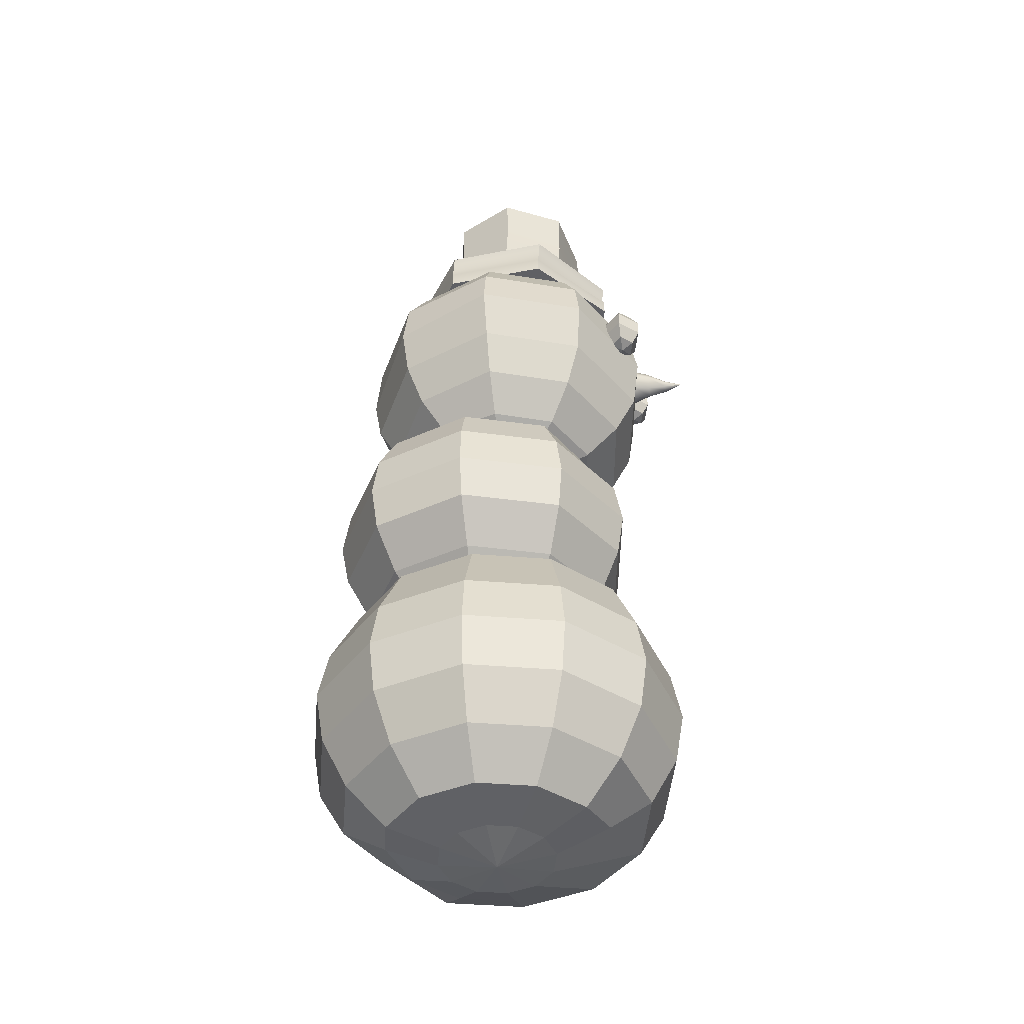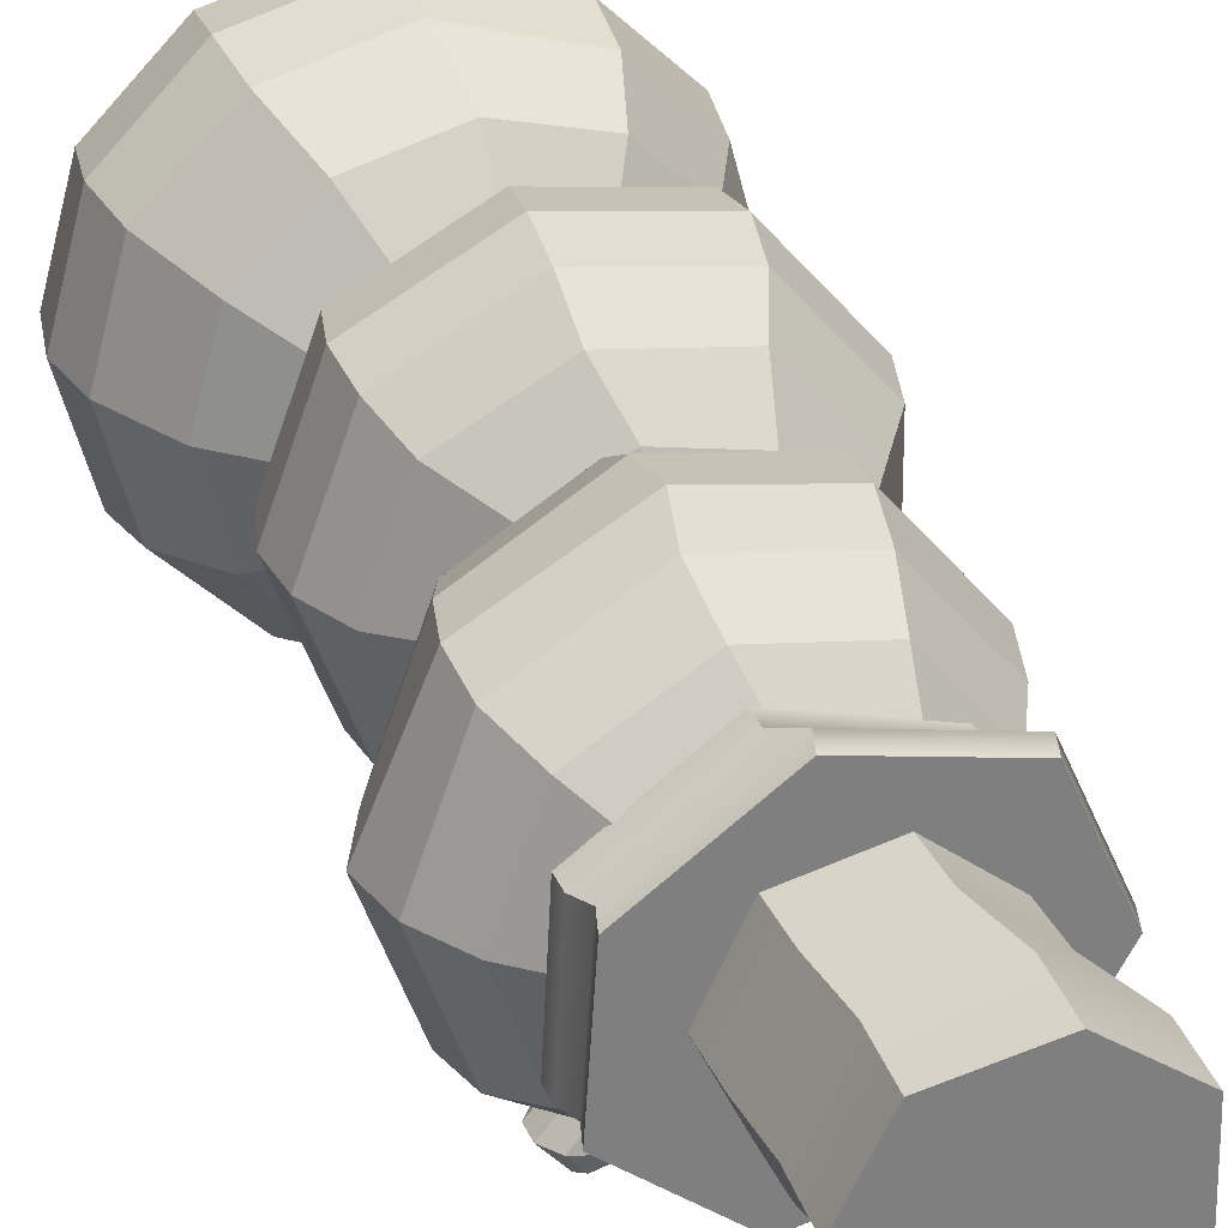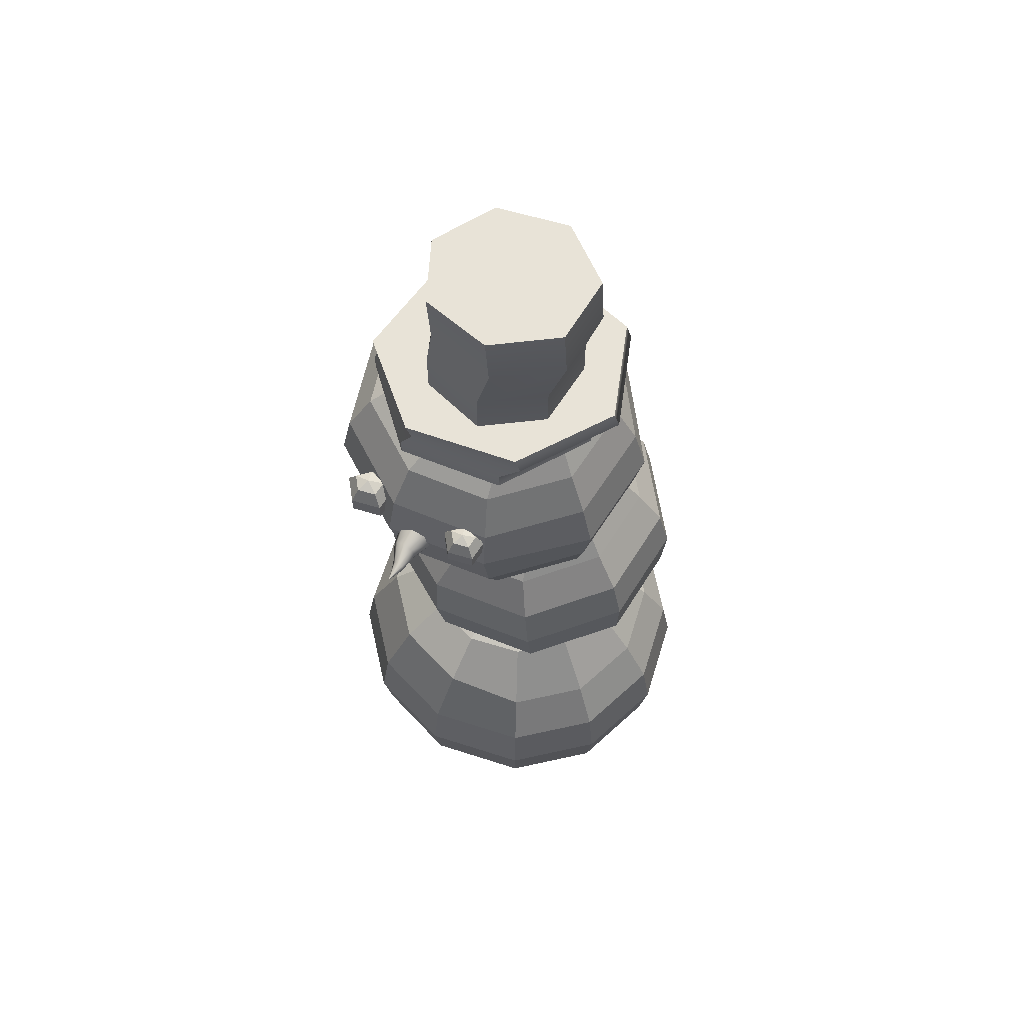
<metadata>
{"format":"obj","ext":"obj","renderer":"f3d","projection":"perspective","resolution":1024,"background":"white","views":[{"elev":-44.5,"azim":99.7,"up":"+Y"},{"elev":30.0,"azim":160.2,"up":"+Z"},{"elev":61.8,"azim":-147.8,"up":"+Y"}]}
</metadata>
<code>
g default
v 0.3163 -0.003156 -0.1826
v 0.1826 -0.003156 -0.3163
v 0 -0.003156 -0.3653
v -0.1826 -0.003156 -0.3163
v -0.3163 -0.003156 -0.1826
v -0.3653 -0.003156 0
v -0.3163 -0.003156 0.1826
v -0.1826 -0.003156 0.3163
v 0 -0.003156 0.3653
v 0.1826 -0.003156 0.3163
v 0.3163 -0.003156 0.1826
v 0.3653 -0.003156 0
v 0.6446 0.03412 -0.3474
v 0.3903 0.03412 -0.6017
v 0 0.148 -0.6948
v -0.3474 0.148 -0.6017
v -0.6017 0.148 -0.3474
v -0.6948 0.148 0
v -0.6017 0.148 0.3474
v -0.3474 0.148 0.6017
v 0 0.148 0.6948
v 0.3903 0.03412 0.6017
v 0.6446 0.03412 0.3474
v 0.7377 0.03412 0
v 0.871 0.2695 -0.4782
v 0.521 0.2695 -0.8282
v 0.04286 0.2695 -0.9563
v -0.4782 0.2706 -0.8282
v -0.8282 0.2706 -0.4782
v -0.9563 0.2706 0
v -0.8282 0.2706 0.4782
v -0.4782 0.3833 0.8282
v 0.04286 0.2695 0.9563
v 0.521 0.2695 0.8282
v 0.871 0.2695 0.4782
v 0.9992 0.2695 0
v 1.016 0.5661 -0.5621
v 0.605 0.5661 -0.9736
v 0.04286 0.5661 -1.124
v -0.5621 0.5671 -0.9736
v -0.9736 0.5671 -0.5621
v -1.124 0.5671 0
v -0.9736 0.5671 0.5621
v -0.5621 0.6799 0.9736
v 0.04286 0.5661 1.124
v 0.605 0.5661 0.9736
v 1.016 0.5661 0.5621
v 1.167 0.5661 0
v 1.067 0.8948 -0.591
v 0.6339 0.8948 -1.024
v 0.04286 0.8948 -1.182
v -0.591 0.8959 -1.024
v -1.024 0.8959 -0.591
v -1.182 0.8959 0
v -1.024 0.8959 0.591
v -0.591 1.009 1.024
v 0.04286 0.8948 1.182
v 0.6339 0.8948 1.024
v 1.067 0.8948 0.591
v 1.225 0.8948 0
v 1.016 1.224 -0.5621
v 0.605 1.224 -0.9736
v 0.04286 1.224 -1.124
v -0.5621 1.225 -0.9736
v -0.9736 1.225 -0.5621
v -1.124 1.225 0
v -0.9736 1.225 0.5621
v -0.5621 1.337 0.9736
v 0.04286 1.224 1.124
v 0.605 1.224 0.9736
v 1.016 1.224 0.5621
v 1.167 1.224 0
v 0.8282 1.634 -0.4782
v 0.4782 1.634 -0.8282
v 0 1.634 -0.9563
v -0.4782 1.521 -0.8282
v -0.8282 1.521 -0.4782
v -0.9563 1.521 0
v -0.8282 1.521 0.4782
v -0.4782 1.634 0.8282
v 0 1.634 0.9563
v 0.4782 1.634 0.8282
v 0.8282 1.634 0.4782
v 0.9563 1.634 0
v 0.6017 1.869 -0.3474
v 0.3474 1.869 -0.6017
v 0 1.869 -0.6948
v -0.3474 1.869 -0.6017
v -0.6017 1.869 -0.3474
v -0.6948 1.869 0
v -0.6017 1.869 0.3474
v -0.3474 1.869 0.6017
v 0 1.869 0.6948
v 0.3474 1.869 0.6017
v 0.6017 1.869 0.3474
v 0.6948 1.869 0
v 0.3163 2.02 -0.1826
v 0.1826 2.02 -0.3163
v 0 2.02 -0.3653
v -0.1826 2.02 -0.3163
v -0.3163 2.02 -0.1826
v -0.3653 2.02 0
v -0.3163 2.02 0.1826
v -0.1826 2.02 0.3163
v 0 2.02 0.3653
v 0.1826 2.02 0.3163
v 0.3163 2.02 0.1826
v 0.3653 2.02 0
v 0 -0.05523 0
v 0 2.073 0
g body2
f 1 2 14 13
f 2 3 15 14
f 3 4 16 15
f 4 5 17 16
f 5 6 18 17
f 6 7 19 18
f 7 8 20 19
f 8 9 21 20
f 9 10 22 21
f 10 11 23 22
f 11 12 24 23
f 12 1 13 24
f 13 14 26 25
f 14 15 27 26
f 15 16 28 27
f 16 17 29 28
f 17 18 30 29
f 18 19 31 30
f 19 20 32 31
f 20 21 33 32
f 21 22 34 33
f 22 23 35 34
f 23 24 36 35
f 24 13 25 36
f 25 26 38 37
f 26 27 39 38
f 27 28 40 39
f 28 29 41 40
f 29 30 42 41
f 30 31 43 42
f 31 32 44 43
f 32 33 45 44
f 33 34 46 45
f 34 35 47 46
f 35 36 48 47
f 36 25 37 48
f 37 38 50 49
f 38 39 51 50
f 39 40 52 51
f 40 41 53 52
f 41 42 54 53
f 42 43 55 54
f 43 44 56 55
f 44 45 57 56
f 45 46 58 57
f 46 47 59 58
f 47 48 60 59
f 48 37 49 60
f 49 50 62 61
f 50 51 63 62
f 51 52 64 63
f 52 53 65 64
f 53 54 66 65
f 54 55 67 66
f 55 56 68 67
f 56 57 69 68
f 57 58 70 69
f 58 59 71 70
f 59 60 72 71
f 60 49 61 72
f 61 62 74 73
f 62 63 75 74
f 63 64 76 75
f 64 65 77 76
f 65 66 78 77
f 66 67 79 78
f 67 68 80 79
f 68 69 81 80
f 69 70 82 81
f 70 71 83 82
f 71 72 84 83
f 72 61 73 84
f 73 74 86 85
f 74 75 87 86
f 75 76 88 87
f 76 77 89 88
f 77 78 90 89
f 78 79 91 90
f 79 80 92 91
f 80 81 93 92
f 81 82 94 93
f 82 83 95 94
f 83 84 96 95
f 84 73 85 96
f 85 86 98 97
f 86 87 99 98
f 87 88 100 99
f 88 89 101 100
f 89 90 102 101
f 90 91 103 102
f 91 92 104 103
f 92 93 105 104
f 93 94 106 105
f 94 95 107 106
f 95 96 108 107
f 96 85 97 108
f 2 1 109
f 3 2 109
f 4 3 109
f 5 4 109
f 6 5 109
f 7 6 109
f 8 7 109
f 9 8 109
f 10 9 109
f 11 10 109
f 12 11 109
f 1 12 109
f 97 98 110
f 98 99 110
f 99 100 110
f 100 101 110
f 101 102 110
f 102 103 110
f 103 104 110
f 104 105 110
f 105 106 110
f 106 107 110
f 107 108 110
f 108 97 110
g default
v 0.07056 1.716 -0.1045
v -0.1126 1.734 -0.2087
v -0.3195 1.753 -0.1702
v -0.4534 1.765 -0.007115
v -0.4517 1.765 0.2043
v -0.3151 1.752 0.365
v -0.1075 1.732 0.4
v 0.07387 1.715 0.2927
v 0.1442 1.709 0.09348
v 0.2936 1.824 -0.2854
v -0.05471 1.857 -0.4834
v -0.3909 1.823 -0.4103
v -0.6456 1.847 -0.1001
v -0.6423 1.846 0.302
v -0.3824 1.821 0.6078
v -0.04506 1.855 0.6742
v 0.2999 1.822 0.4703
v 0.4337 1.81 0.09128
v 0.4798 2.007 -0.4288
v 0.00034 2.052 -0.7014
v -0.484 2.032 -0.6007
v -0.8346 2.065 -0.1737
v -0.83 2.063 0.3797
v -0.4723 2.029 0.8005
v 0.01362 2.049 0.892
v 0.4885 2.005 0.6113
v 0.6726 1.988 0.08965
v 0.6821 2.246 -0.5207
v 0.1185 2.3 -0.8412
v -0.5323 2.289 -0.7228
v -0.9444 2.327 -0.2209
v -0.939 2.326 0.4297
v -0.5185 2.286 0.9245
v 0.1341 2.296 1.032
v 0.6923 2.244 0.7019
v 0.9087 2.224 0.08875
v 0.7452 2.52 -0.5521
v 0.1526 2.576 -0.8891
v -0.531 2.568 -0.7646
v -0.9643 2.608 -0.2369
v -0.9586 2.607 0.4471
v -0.5165 2.565 0.9674
v 0.169 2.572 1.08
v 0.7559 2.517 0.7334
v 0.9835 2.497 0.08868
v 0.7341 2.8 -0.52
v 0.1705 2.854 -0.8405
v -0.4802 2.843 -0.7221
v -0.8924 2.881 -0.2202
v -0.887 2.879 0.4304
v -0.4665 2.839 0.9252
v 0.1861 2.85 1.033
v 0.7443 2.798 0.7026
v 0.9608 2.778 0.08944
v 0.65 3.06 -0.4274
v 0.09929 3.105 -0.7001
v -0.385 3.086 -0.5993
v -0.7357 3.118 -0.1724
v -0.731 3.117 0.381
v -0.3734 3.083 0.8019
v 0.1839 3.102 0.8933
v 0.6587 3.058 0.6126
v 0.8428 3.041 0.09095
v 0.4298 3.274 -0.2836
v 0.08148 3.307 -0.4816
v -0.3121 3.344 -0.4085
v -0.5669 3.367 -0.09827
v -0.5635 3.366 0.3038
v -0.3037 3.342 0.6096
v 0.09113 3.304 0.676
v 0.4361 3.272 0.4721
v 0.5699 3.26 0.09308
v 0.2307 3.421 -0.1024
v 0.04753 3.438 -0.2065
v -0.1594 3.457 -0.1681
v -0.2933 3.47 -0.004996
v -0.2916 3.469 0.2064
v -0.155 3.456 0.3671
v 0.0526 3.437 0.4021
v 0.234 3.42 0.2948
v 0.3043 3.414 0.0956
v -0.1676 1.694 0.09605
v 0.000761 3.486 0.09828
g body1
f 111 112 121 120
f 112 113 122 121
f 113 114 123 122
f 114 115 124 123
f 115 116 125 124
f 116 117 126 125
f 117 118 127 126
f 118 119 128 127
f 119 111 120 128
f 120 121 130 129
f 121 122 131 130
f 122 123 132 131
f 123 124 133 132
f 124 125 134 133
f 125 126 135 134
f 126 127 136 135
f 127 128 137 136
f 128 120 129 137
f 129 130 139 138
f 130 131 140 139
f 131 132 141 140
f 132 133 142 141
f 133 134 143 142
f 134 135 144 143
f 135 136 145 144
f 136 137 146 145
f 137 129 138 146
f 138 139 148 147
f 139 140 149 148
f 140 141 150 149
f 141 142 151 150
f 142 143 152 151
f 143 144 153 152
f 144 145 154 153
f 145 146 155 154
f 146 138 147 155
f 147 148 157 156
f 148 149 158 157
f 149 150 159 158
f 150 151 160 159
f 151 152 161 160
f 152 153 162 161
f 153 154 163 162
f 154 155 164 163
f 155 147 156 164
f 156 157 166 165
f 157 158 167 166
f 158 159 168 167
f 159 160 169 168
f 160 161 170 169
f 161 162 171 170
f 162 163 172 171
f 163 164 173 172
f 164 156 165 173
f 165 166 175 174
f 166 167 176 175
f 167 168 177 176
f 168 169 178 177
f 169 170 179 178
f 170 171 180 179
f 171 172 181 180
f 172 173 182 181
f 173 165 174 182
f 174 175 184 183
f 175 176 185 184
f 176 177 186 185
f 177 178 187 186
f 178 179 188 187
f 179 180 189 188
f 180 181 190 189
f 181 182 191 190
f 182 174 183 191
f 112 111 192
f 113 112 192
f 114 113 192
f 115 114 192
f 116 115 192
f 117 116 192
f 118 117 192
f 119 118 192
f 111 119 192
f 183 184 193
f 184 185 193
f 185 186 193
f 186 187 193
f 187 188 193
f 188 189 193
f 189 190 193
f 190 191 193
f 191 183 193
g default
v 0.3889 3.06 -0.2892
v 0.2064 3.052 -0.3956
v -0.001695 3.043 -0.3597
v -0.1381 3.038 -0.1983
v -0.1389 3.038 0.01312
v -0.003707 3.044 0.1756
v 0.2041 3.052 0.213
v 0.3874 3.06 0.108
v 0.4604 3.063 -0.09033
v 0.5554 3.196 -0.4677
v 0.2082 3.181 -0.6701
v -0.1877 3.165 -0.6017
v -0.447 3.154 -0.2947
v -0.4063 3.155 0.1074
v -0.1492 3.166 0.4163
v 0.2462 3.182 0.4876
v 0.5948 3.197 0.2879
v 0.6913 3.202 -0.0894
v 0.7169 3.402 -0.6095
v 0.2391 3.382 -0.8879
v -0.3058 3.359 -0.7939
v -0.6628 3.345 -0.3713
v -0.6648 3.345 0.1821
v -0.311 3.36 0.6074
v 0.2331 3.383 0.7055
v 0.713 3.403 0.4306
v 0.9041 3.41 -0.08873
v 0.8155 3.657 -0.7006
v 0.2538 3.633 -1.028
v -0.3161 3.607 -0.9174
v -0.7358 3.59 -0.4206
v -0.7382 3.59 0.23
v -0.3929 3.608 0.7299
v 0.2468 3.635 0.8453
v 0.8109 3.658 0.5221
v 1.036 3.667 -0.0884
v 0.9258 3.937 -0.7321
v 0.3352 3.912 -1.076
v -0.3097 3.884 -0.9601
v -0.7932 3.866 -0.4377
v -0.7958 3.866 0.2463
v -0.3585 3.885 0.772
v 0.2435 3.913 0.8933
v 0.8787 3.937 0.5535
v 1.157 3.947 -0.08844
v 0.8767 4.213 -0.701
v 0.315 4.189 -1.028
v -0.297 4.163 -0.9178
v -0.7166 4.146 -0.421
v -0.7191 4.146 0.2295
v -0.3032 4.164 0.7295
v 0.3079 4.19 0.8448
v 0.8721 4.214 0.5216
v 1.097 4.223 -0.08885
v 0.7572 4.459 -0.6103
v 0.2794 4.439 -0.8888
v -0.2369 4.416 -0.7947
v -0.5939 4.402 -0.3721
v -0.596 4.402 0.1813
v -0.2422 4.417 0.6065
v 0.2734 4.44 0.7046
v 0.7533 4.46 0.4297
v 0.9443 4.467 -0.08958
v 0.579 4.651 -0.4689
v 0.1899 4.636 -0.6712
v -0.206 4.62 -0.6029
v -0.4654 4.609 -0.2959
v -0.4669 4.61 0.1062
v -0.2098 4.621 0.4152
v 0.1855 4.637 0.4865
v 0.5762 4.652 0.2867
v 0.715 4.657 -0.09057
v 0.3176 4.77 -0.2906
v 0.1351 4.762 -0.397
v -0.07298 4.754 -0.3611
v -0.2093 4.748 -0.1996
v -0.2101 4.748 0.01174
v -0.075 4.754 0.1742
v 0.1329 4.763 0.2117
v 0.3162 4.77 0.1066
v 0.3891 4.773 -0.09171
v 0.1535 3.006 -0.09145
v 0.07855 4.804 -0.0929
g head
f 194 195 204 203
f 195 196 205 204
f 196 197 206 205
f 197 198 207 206
f 198 199 208 207
f 199 200 209 208
f 200 201 210 209
f 201 202 211 210
f 202 194 203 211
f 203 204 213 212
f 204 205 214 213
f 205 206 215 214
f 206 207 216 215
f 207 208 217 216
f 208 209 218 217
f 209 210 219 218
f 210 211 220 219
f 211 203 212 220
f 212 213 222 221
f 213 214 223 222
f 214 215 224 223
f 215 216 225 224
f 216 217 226 225
f 217 218 227 226
f 218 219 228 227
f 219 220 229 228
f 220 212 221 229
f 221 222 231 230
f 222 223 232 231
f 223 224 233 232
f 224 225 234 233
f 225 226 235 234
f 226 227 236 235
f 227 228 237 236
f 228 229 238 237
f 229 221 230 238
f 230 231 240 239
f 231 232 241 240
f 232 233 242 241
f 233 234 243 242
f 234 235 244 243
f 235 236 245 244
f 236 237 246 245
f 237 238 247 246
f 238 230 239 247
f 239 240 249 248
f 240 241 250 249
f 241 242 251 250
f 242 243 252 251
f 243 244 253 252
f 244 245 254 253
f 245 246 255 254
f 246 247 256 255
f 247 239 248 256
f 248 249 258 257
f 249 250 259 258
f 250 251 260 259
f 251 252 261 260
f 252 253 262 261
f 253 254 263 262
f 254 255 264 263
f 255 256 265 264
f 256 248 257 265
f 257 258 267 266
f 258 259 268 267
f 259 260 269 268
f 260 261 270 269
f 261 262 271 270
f 262 263 272 271
f 263 264 273 272
f 264 265 274 273
f 265 257 266 274
f 195 194 275
f 196 195 275
f 197 196 275
f 198 197 275
f 199 198 275
f 200 199 275
f 201 200 275
f 202 201 275
f 194 202 275
f 266 267 276
f 267 268 276
f 268 269 276
f 269 270 276
f 270 271 276
f 271 272 276
f 272 273 276
f 273 274 276
f 274 266 276
g default
v 0.2616 3.783 -1.021
v 0.1786 3.749 -1.021
v 0.09562 3.783 -1.021
v 0.06125 3.866 -1.021
v 0.09562 3.949 -1.021
v 0.1786 3.984 -1.021
v 0.2616 3.949 -1.021
v 0.2959 3.866 -1.021
v 0.2017 3.811 -1.138
v 0.1463 3.788 -1.138
v 0.1206 3.811 -1.138
v 0.1004 3.866 -1.138
v 0.1233 3.922 -1.138
v 0.1786 3.945 -1.138
v 0.2339 3.922 -1.138
v 0.2568 3.866 -1.138
v 0.174 3.839 -1.255
v 0.1463 3.827 -1.255
v 0.1187 3.839 -1.255
v 0.1099 3.866 -1.255
v 0.1187 3.894 -1.255
v 0.1463 3.906 -1.255
v 0.174 3.894 -1.255
v 0.1881 3.866 -1.255
v 0.1463 3.866 -1.372
g nose
f 277 278 286 285
f 278 279 287 286
f 279 280 288 287
f 280 281 289 288
f 281 282 290 289
f 282 283 291 290
f 283 284 292 291
f 284 277 285 292
f 285 286 294 293
f 286 287 295 294
f 287 288 296 295
f 288 289 297 296
f 289 290 298 297
f 290 291 299 298
f 291 292 300 299
f 292 285 293 300
f 277 284 283 282 281 280 279 278
f 293 294 301
f 294 295 301
f 295 296 301
f 296 297 301
f 297 298 301
f 298 299 301
f 299 300 301
f 300 293 301
g default
v -0.1512 3.933 -1.058
v -0.247 3.933 -1.032
v -0.247 3.933 -0.9478
v -0.1512 3.933 -0.9219
v -0.09199 3.933 -0.9897
v -0.1348 4.006 -1.099
v -0.2899 4.006 -1.058
v -0.2899 4.006 -0.9219
v -0.1348 4.006 -0.88
v -0.03902 4.006 -0.9897
v -0.1348 4.096 -1.099
v -0.2899 4.096 -1.058
v -0.2899 4.096 -0.9219
v -0.1348 4.096 -0.88
v -0.03902 4.096 -0.9897
v -0.1512 4.169 -1.058
v -0.247 4.169 -1.032
v -0.247 4.169 -0.9478
v -0.1512 4.169 -0.9219
v -0.09199 4.169 -0.9897
v -0.1777 3.906 -0.9897
v -0.1777 4.197 -0.9897
g eye2
f 302 303 308 307
f 303 304 309 308
f 304 305 310 309
f 305 306 311 310
f 306 302 307 311
f 307 308 313 312
f 308 309 314 313
f 309 310 315 314
f 310 311 316 315
f 311 307 312 316
f 312 313 318 317
f 313 314 319 318
f 314 315 320 319
f 315 316 321 320
f 316 312 317 321
f 303 302 322
f 304 303 322
f 305 304 322
f 306 305 322
f 302 306 322
f 317 318 323
f 318 319 323
f 319 320 323
f 320 321 323
f 321 317 323
g default
v 0.5623 3.915 -1.068
v 0.4518 3.915 -1.038
v 0.4518 3.915 -0.9414
v 0.5623 3.915 -0.9115
v 0.6306 3.915 -0.9897
v 0.5812 3.999 -1.116
v 0.4023 3.999 -1.068
v 0.4023 3.999 -0.9115
v 0.5812 3.999 -0.8631
v 0.6917 3.999 -0.9897
v 0.5812 4.103 -1.116
v 0.4023 4.103 -1.068
v 0.4023 4.103 -0.9115
v 0.5812 4.103 -0.8631
v 0.6917 4.103 -0.9897
v 0.5623 4.187 -1.068
v 0.4518 4.187 -1.038
v 0.4518 4.187 -0.9414
v 0.5623 4.187 -0.9115
v 0.6306 4.187 -0.9897
v 0.5318 3.883 -0.9897
v 0.5318 4.22 -0.9897
g eye1
f 324 325 330 329
f 325 326 331 330
f 326 327 332 331
f 327 328 333 332
f 328 324 329 333
f 329 330 335 334
f 330 331 336 335
f 331 332 337 336
f 332 333 338 337
f 333 329 334 338
f 334 335 340 339
f 335 336 341 340
f 336 337 342 341
f 337 338 343 342
f 338 334 339 343
f 325 324 344
f 326 325 344
f 327 326 344
f 328 327 344
f 324 328 344
f 339 340 345
f 340 341 345
f 341 342 345
f 342 343 345
f 343 339 345
g default
v 0.3551 4.831 -0.5198
v -0.0604 4.831 -0.6146
v -0.3936 4.831 -0.3489
v -0.3936 4.831 0.07731
v -0.0604 4.831 0.3431
v 0.3551 4.831 0.2482
v 0.5401 4.831 -0.1358
v 0.3551 5.158 -0.5198
v -0.0604 5.158 -0.6146
v -0.3936 5.158 -0.3489
v -0.3936 5.158 0.07731
v -0.0604 5.158 0.3431
v 0.3551 5.158 0.2482
v 0.5401 5.158 -0.1358
v 0.3071 5.468 -0.5251
v -0.1468 5.493 -0.6112
v -0.5029 5.513 -0.3386
v -0.4932 5.514 0.08753
v -0.1249 5.495 0.3463
v 0.3246 5.47 0.2428
v 0.5169 5.458 -0.145
v 0.3281 5.795 -0.5261
v -0.1258 5.82 -0.6123
v -0.4819 5.84 -0.3397
v -0.4722 5.841 0.08646
v -0.1039 5.822 0.3452
v 0.3456 5.797 0.2417
v 0.5379 5.785 -0.1461
v 0.04889 4.831 -0.1358
v 0.003959 5.814 -0.1358
g hat1
f 346 347 354 353
f 347 348 355 354
f 348 349 356 355
f 349 350 357 356
f 350 351 358 357
f 351 352 359 358
f 352 346 353 359
f 353 354 361 360
f 354 355 362 361
f 355 356 363 362
f 356 357 364 363
f 357 358 365 364
f 358 359 366 365
f 359 353 360 366
f 360 361 368 367
f 361 362 369 368
f 362 363 370 369
f 363 364 371 370
f 364 365 372 371
f 365 366 373 372
f 366 360 367 373
f 347 346 374
f 348 347 374
f 349 348 374
f 350 349 374
f 351 350 374
f 352 351 374
f 346 352 374
f 367 368 375
f 368 369 375
f 369 370 375
f 370 371 375
f 371 372 375
f 372 373 375
f 373 367 375
g default
v 0.3444 4.577 -0.8582
v -0.294 4.577 -0.7469
v -0.605 4.577 -0.1784
v -0.3544 4.577 0.4192
v 0.269 4.577 0.5959
v 0.7959 4.577 0.2186
v 0.8294 4.577 -0.4285
v 0.3444 4.68 -0.8582
v -0.294 4.68 -0.7469
v -0.605 4.68 -0.1784
v -0.3544 4.68 0.4192
v 0.269 4.68 0.5959
v 0.7959 4.68 0.2186
v 0.8294 4.68 -0.4285
v 0.2739 4.778 -0.8373
v -0.4131 4.786 -0.6913
v -0.7522 4.792 -0.09971
v -0.488 4.793 0.492
v 0.1805 4.787 0.6383
v 0.7499 4.779 0.229
v 0.7915 4.775 -0.4277
v 0.3027 4.882 -0.8512
v -0.3843 4.889 -0.7052
v -0.7234 4.896 -0.1136
v -0.4592 4.896 0.4782
v 0.2093 4.89 0.6245
v 0.7787 4.882 0.2151
v 0.8203 4.879 -0.4416
v 0.1408 4.577 -0.1398
v 0.07774 4.888 -0.1134
g hat2
f 376 377 384 383
f 377 378 385 384
f 378 379 386 385
f 379 380 387 386
f 380 381 388 387
f 381 382 389 388
f 382 376 383 389
f 383 384 391 390
f 384 385 392 391
f 385 386 393 392
f 386 387 394 393
f 387 388 395 394
f 388 389 396 395
f 389 383 390 396
f 390 391 398 397
f 391 392 399 398
f 392 393 400 399
f 393 394 401 400
f 394 395 402 401
f 395 396 403 402
f 396 390 397 403
f 377 376 404
f 378 377 404
f 379 378 404
f 380 379 404
f 381 380 404
f 382 381 404
f 376 382 404
f 397 398 405
f 398 399 405
f 399 400 405
f 400 401 405
f 401 402 405
f 402 403 405
f 403 397 405

</code>
